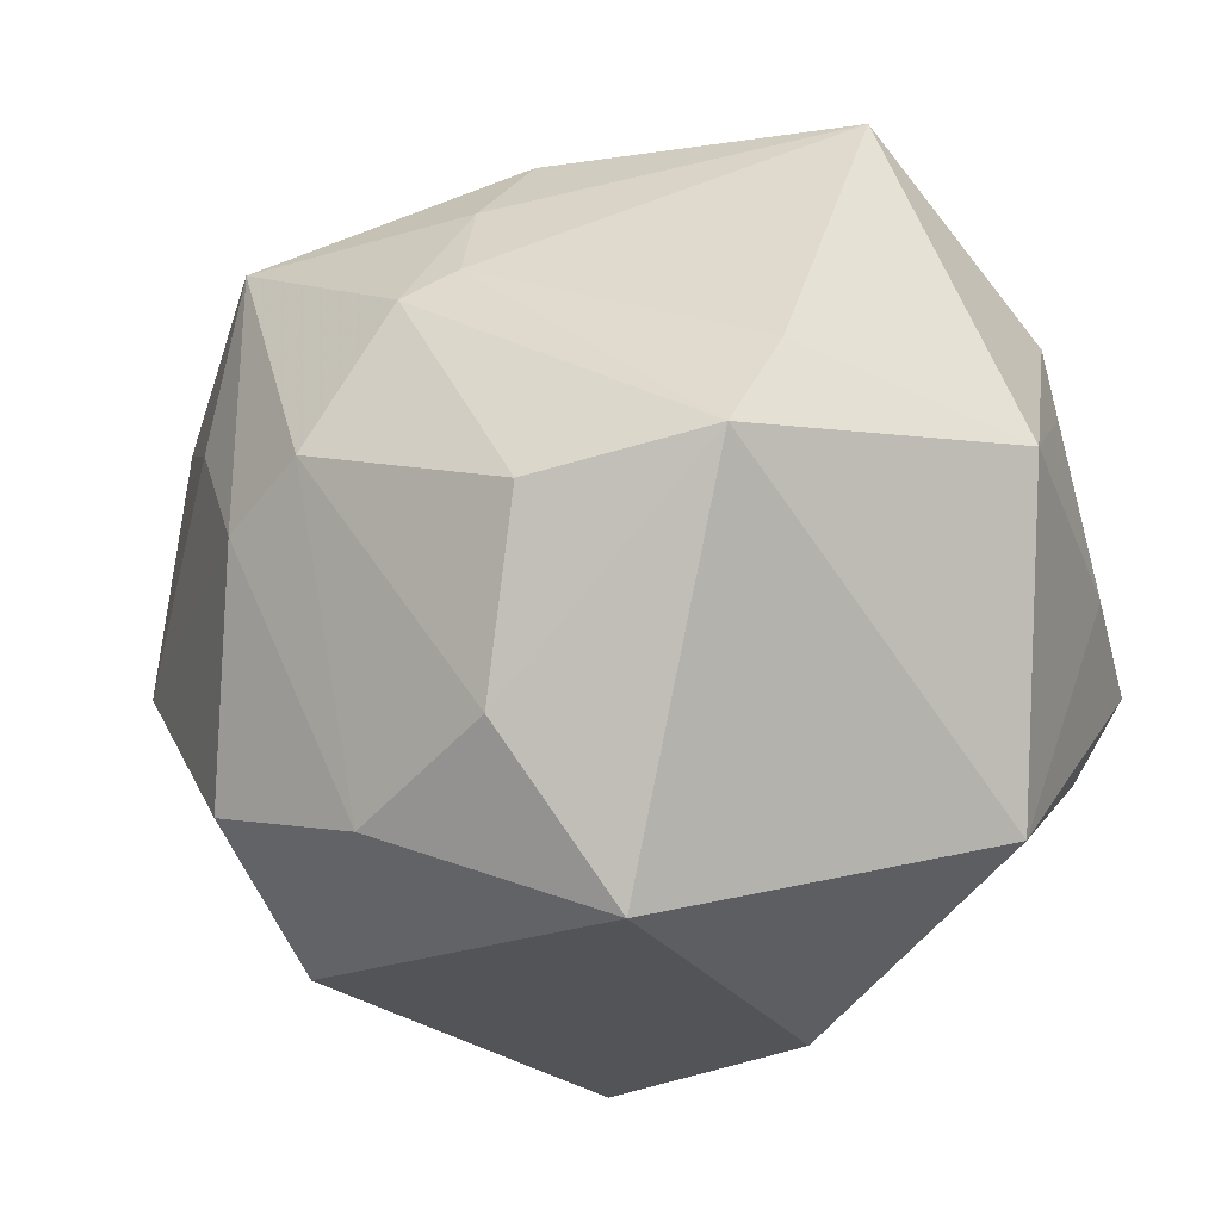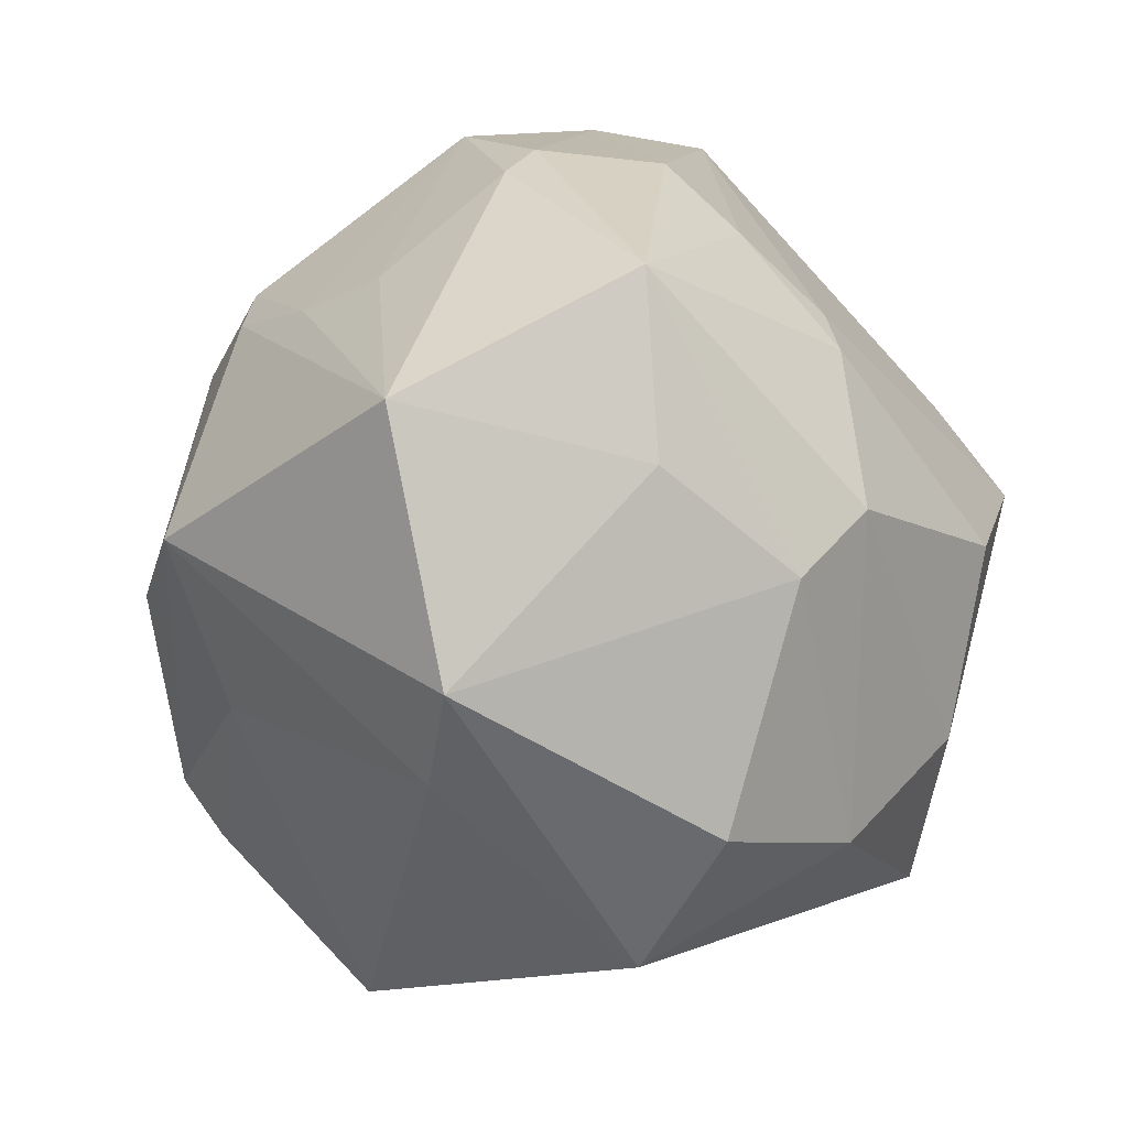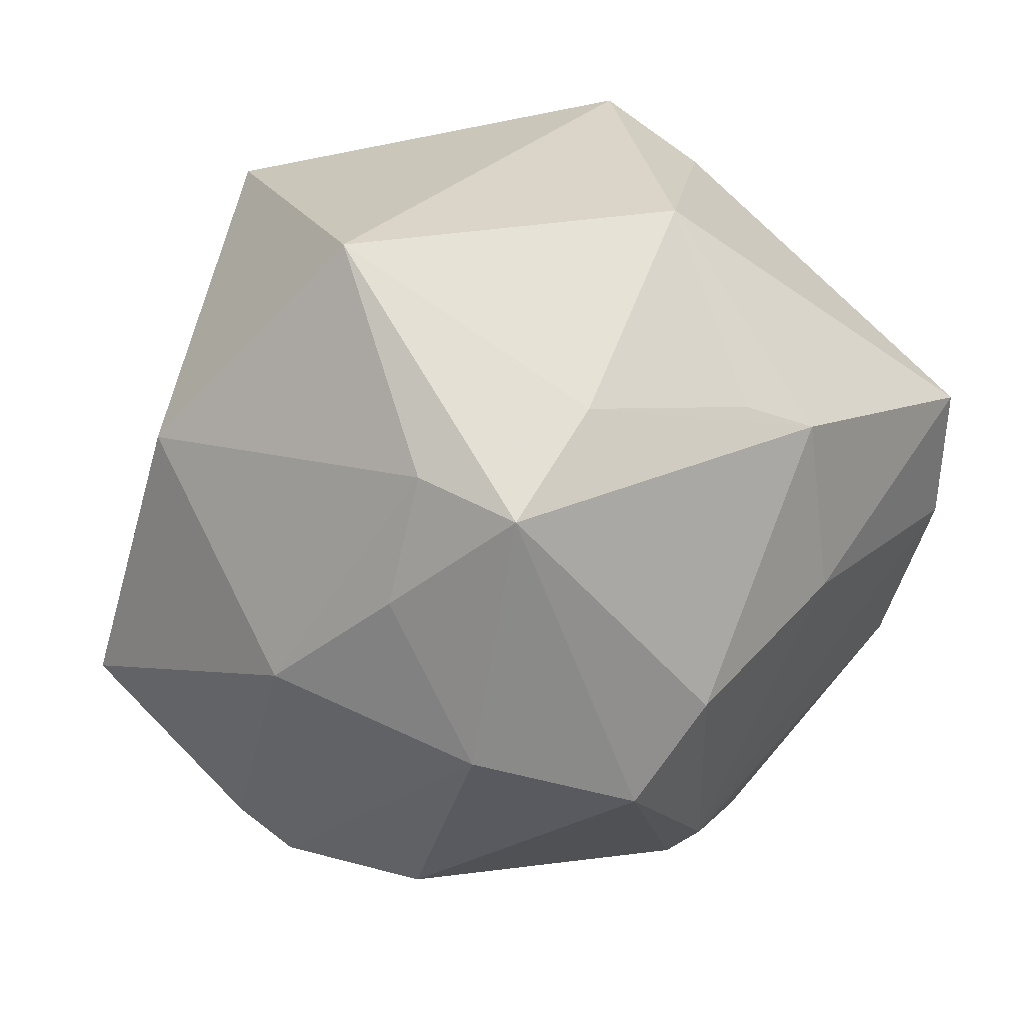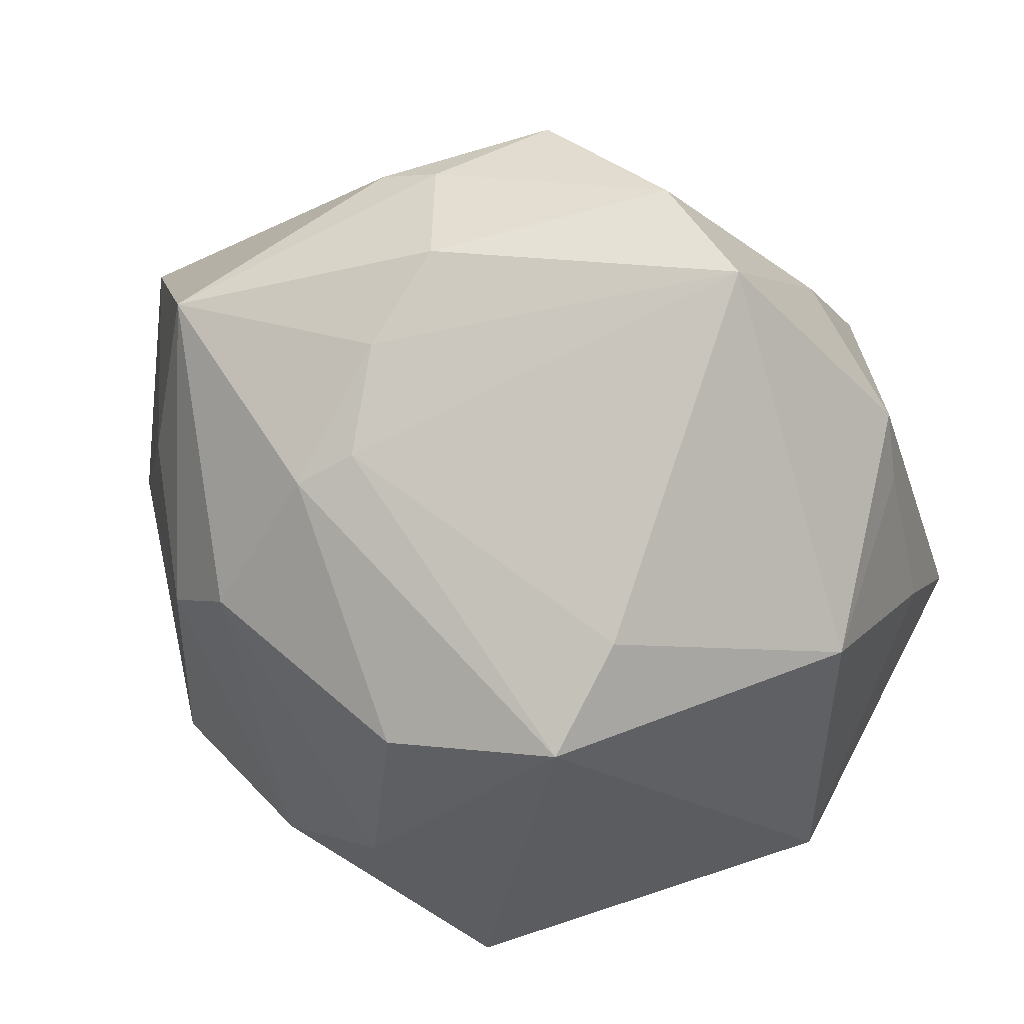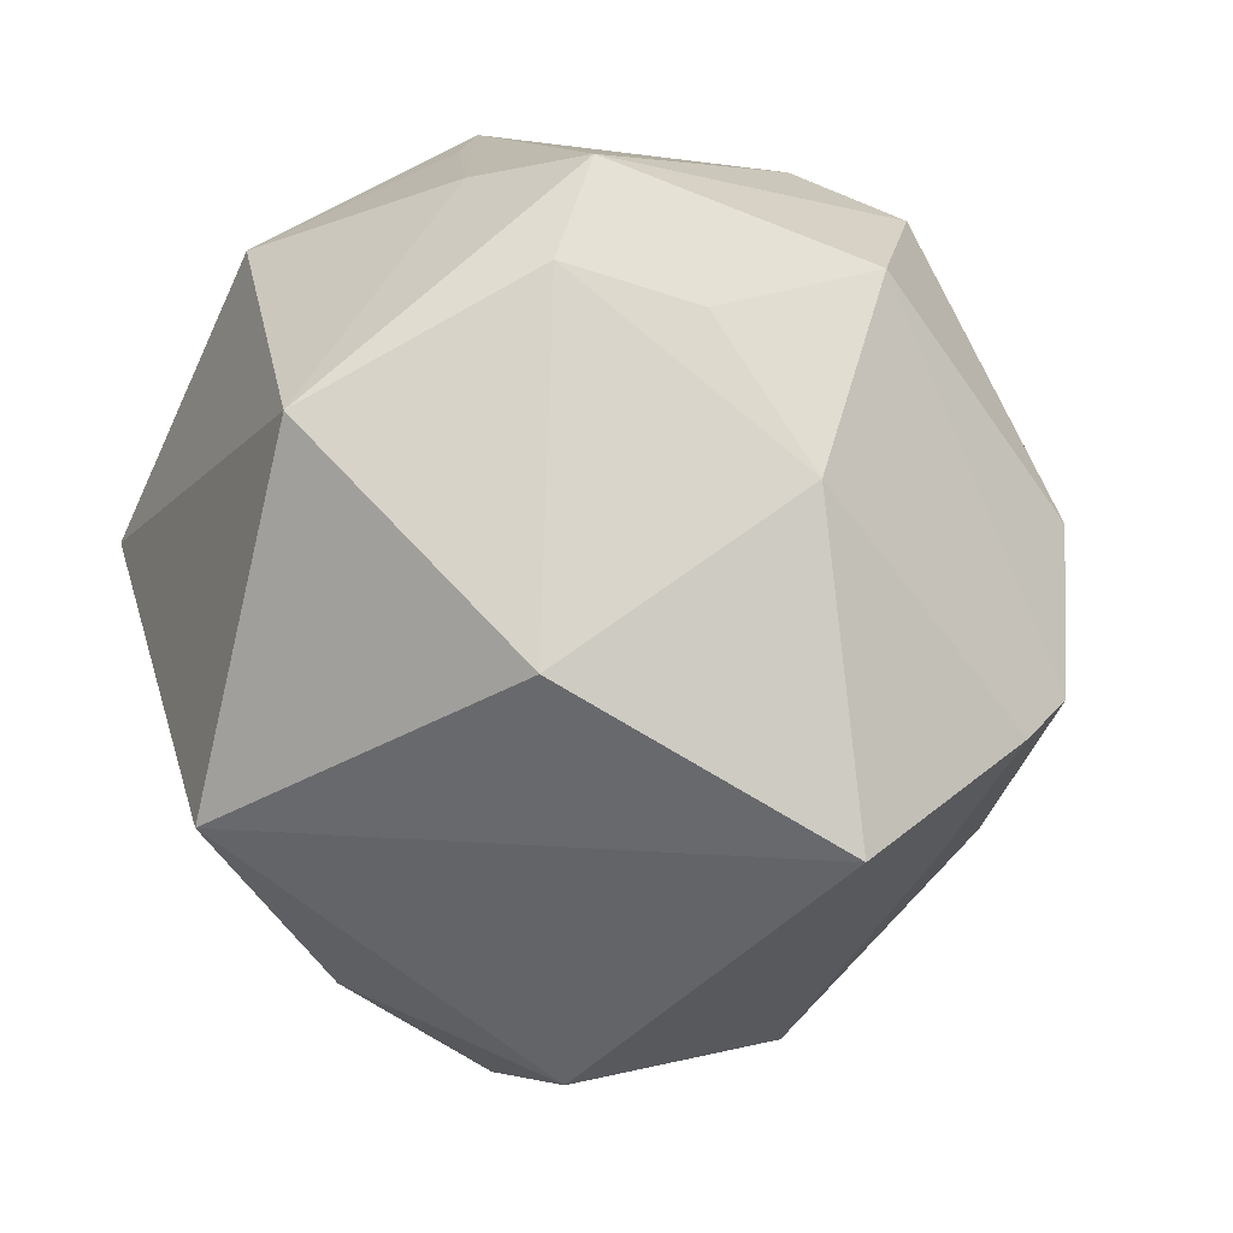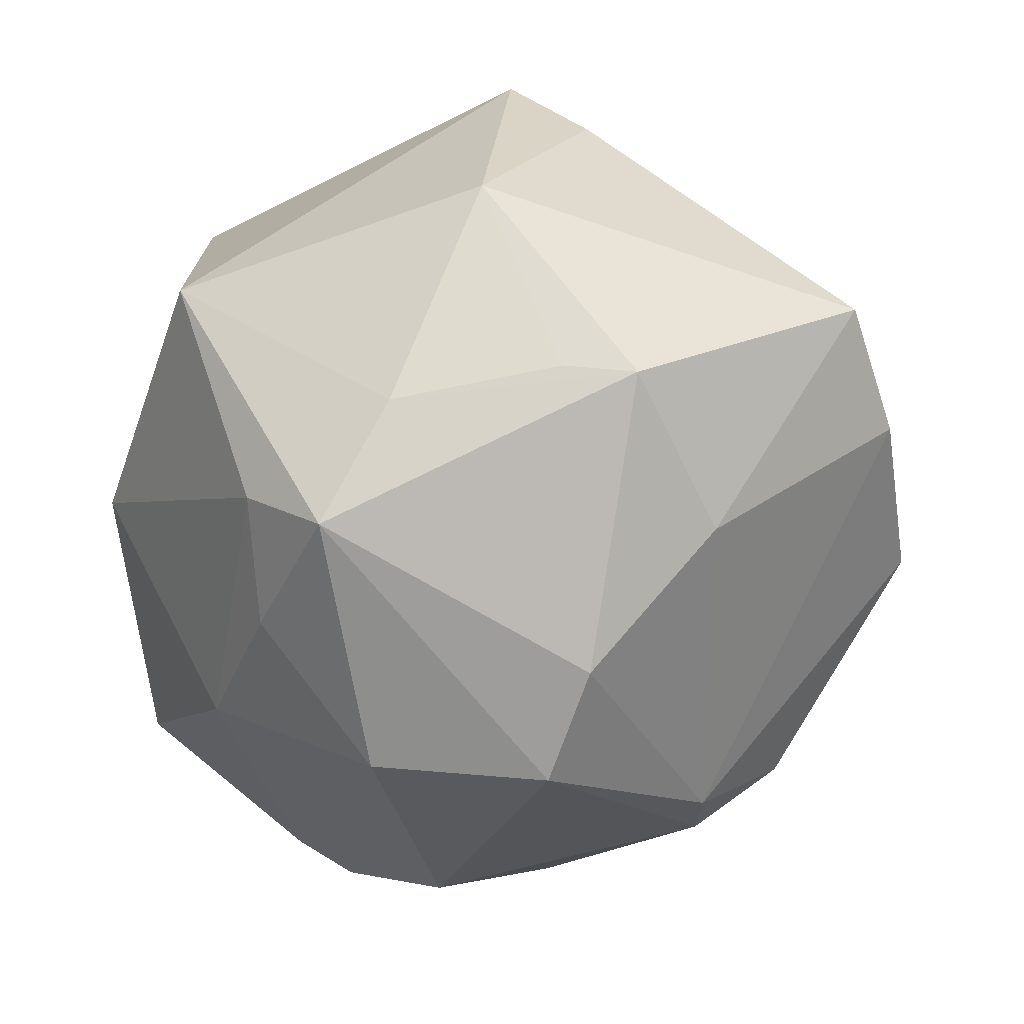
<metadata>
{"format":"obj","ext":"obj","renderer":"f3d","projection":"perspective","resolution":1024,"background":"white","views":[{"elev":-11.3,"azim":20.9,"up":"+Y"},{"elev":5.9,"azim":-68.2,"up":"+Y"},{"elev":-23.3,"azim":79.4,"up":"+Z"},{"elev":37.8,"azim":27.3,"up":"+Y"},{"elev":-61.1,"azim":117.0,"up":"+Y"},{"elev":-25.1,"azim":104.3,"up":"+Z"}]}
</metadata>
<code>
v 0.04508 -0.02788 0.01066
v -0.00599 0.04654 0.01372
v 0.04397 0.02673 -0.006889
v -0.01842 -0.02534 -0.0418
v -0.03608 -0.01331 -0.02591
v -0.01998 0.04542 0.0001232
v 0.02049 0.01059 -0.04536
v 0.02894 0.04962 0.00606
v -0.01979 0.009523 0.04157
v -0.008286 -0.01041 -0.04799
v 0.02837 0.01739 -0.03591
v 0.0135 -0.03687 0.03778
v -0.009901 0.02196 -0.04209
v 0.00627 0.003442 0.04814
v -0.01249 0.04806 0.0005583
v -0.01159 0.02609 0.03602
v 0.002161 -0.01806 0.04515
v -0.02619 0.03013 -0.02165
v -0.008544 0.0387 0.02347
v 0.04574 0.01856 -0.005929
v -0.0169 -0.03195 -0.03754
v 0.02843 0.03226 -0.01984
v -0.01349 0.03167 -0.03419
v -0.02912 0.03391 -0.01089
v -0.02822 -0.04004 0.01902
v -0.002546 0.02431 -0.04163
v -0.03893 0.01503 0.025
v -0.01421 -0.02762 0.03841
v -0.04134 0.005632 -0.03106
v -0.01099 -0.05064 -0.0215
v -0.02765 -0.02866 -0.02322
v 0.02483 -0.009251 -0.04342
v -0.04816 -0.01795 0.003375
v -0.0336 -0.02442 0.03079
v -0.05399 -0.007478 0.007783
v 0.03341 -0.02028 -0.02797
v -0.03125 -0.001904 -0.03918
v -0.02934 0.002969 0.03723
v -0.006249 0.02972 0.03257
v 0.02637 0.00767 0.04554
v 0.0158 0.05154 -0.003268
v -0.05345 0.02192 0.001239
v -0.01903 0.02826 -0.0332
v 0.01839 -0.04647 -0.002742
v 0.04804 -0.00857 -0.02331
v 0.02883 0.01798 0.03621
v 0.04893 -0.0005019 -0.009358
v 0.04882 0.009987 0.01699
v -0.003838 0.05009 -0.01186
v 0.04378 -0.01873 -0.01693
v 0.01747 -0.03135 -0.03163
v -0.03588 0.03532 0.02239
f 23 49 26
f 11 45 7
f 7 26 11
f 7 45 32
f 25 33 30
f 9 38 28
f 1 45 47
f 45 11 3
f 3 47 45
f 20 47 3
f 28 38 34
f 34 25 28
f 30 33 31
f 33 5 31
f 28 25 12
f 12 25 30
f 30 51 44
f 44 12 30
f 1 12 44
f 6 24 42
f 49 24 6
f 18 49 23
f 18 24 49
f 42 24 18
f 41 2 8
f 41 26 49
f 52 9 16
f 42 27 52
f 52 27 38
f 38 9 52
f 52 6 42
f 48 3 8
f 20 3 48
f 1 47 48
f 48 47 20
f 40 39 16
f 40 12 1
f 1 48 40
f 8 3 22
f 22 3 11
f 22 41 8
f 22 11 26
f 26 41 22
f 38 27 35
f 35 34 38
f 35 27 42
f 33 25 35
f 25 34 35
f 23 26 13
f 13 26 7
f 29 13 37
f 29 35 42
f 29 5 33
f 33 35 29
f 32 51 4
f 5 29 4
f 4 29 37
f 50 45 1
f 1 44 50
f 50 44 51
f 49 6 15
f 15 41 49
f 2 41 15
f 15 52 2
f 6 52 15
f 19 52 16
f 2 52 19
f 16 39 19
f 8 2 19
f 19 39 8
f 16 9 14
f 14 40 16
f 8 39 46
f 39 40 46
f 46 48 8
f 46 40 48
f 43 29 42
f 42 18 43
f 43 18 23
f 23 13 43
f 13 29 43
f 37 13 10
f 10 4 37
f 10 13 7
f 7 32 10
f 32 4 10
f 21 31 5
f 5 4 21
f 30 31 21
f 21 51 30
f 21 4 51
f 45 50 36
f 36 50 51
f 36 32 45
f 36 51 32
f 17 9 28
f 17 14 9
f 28 12 17
f 12 40 17
f 40 14 17

</code>
